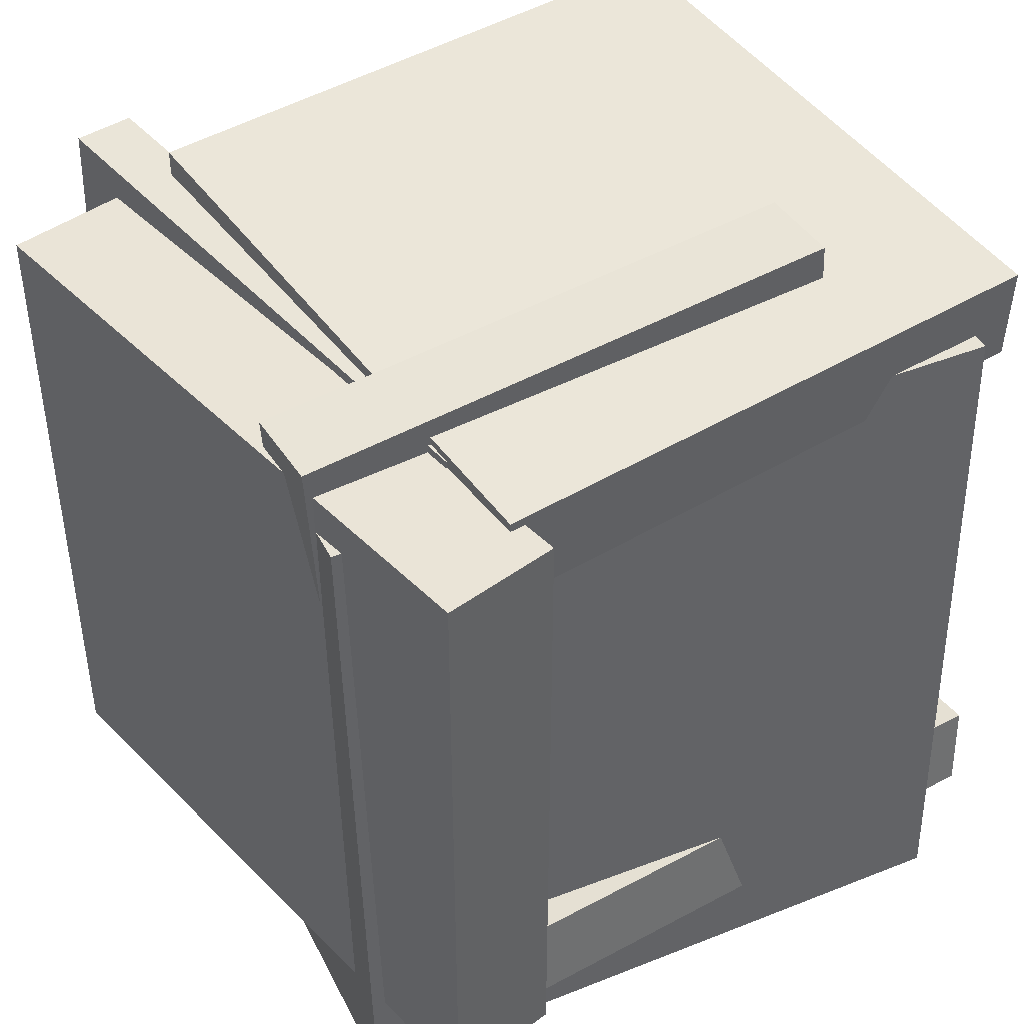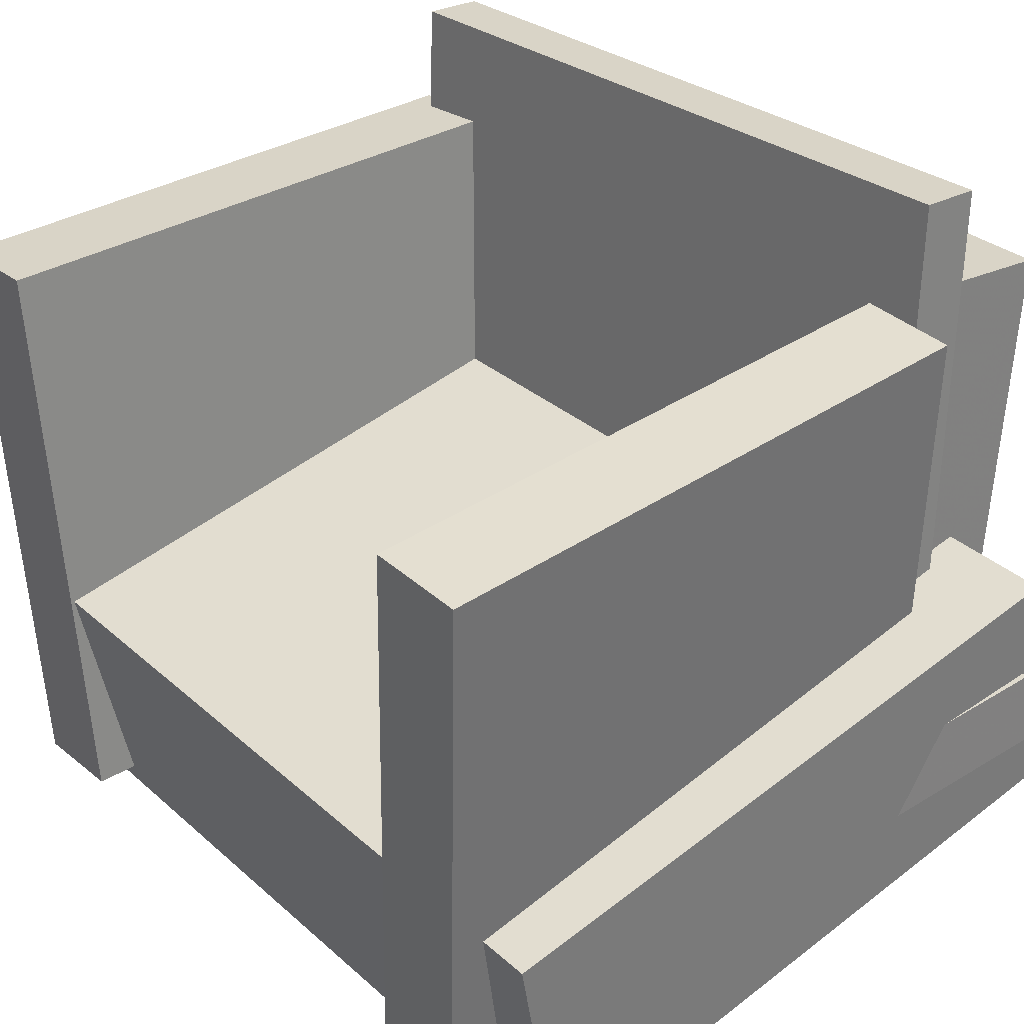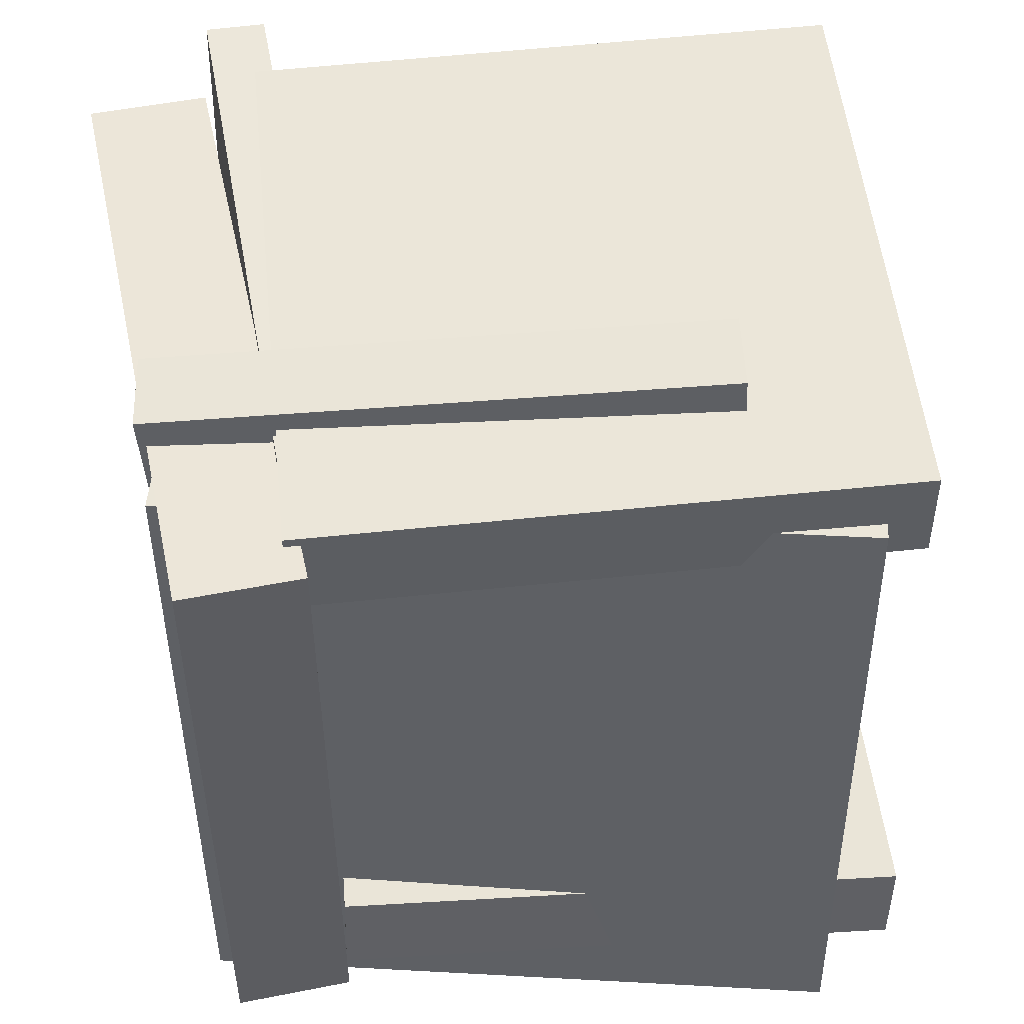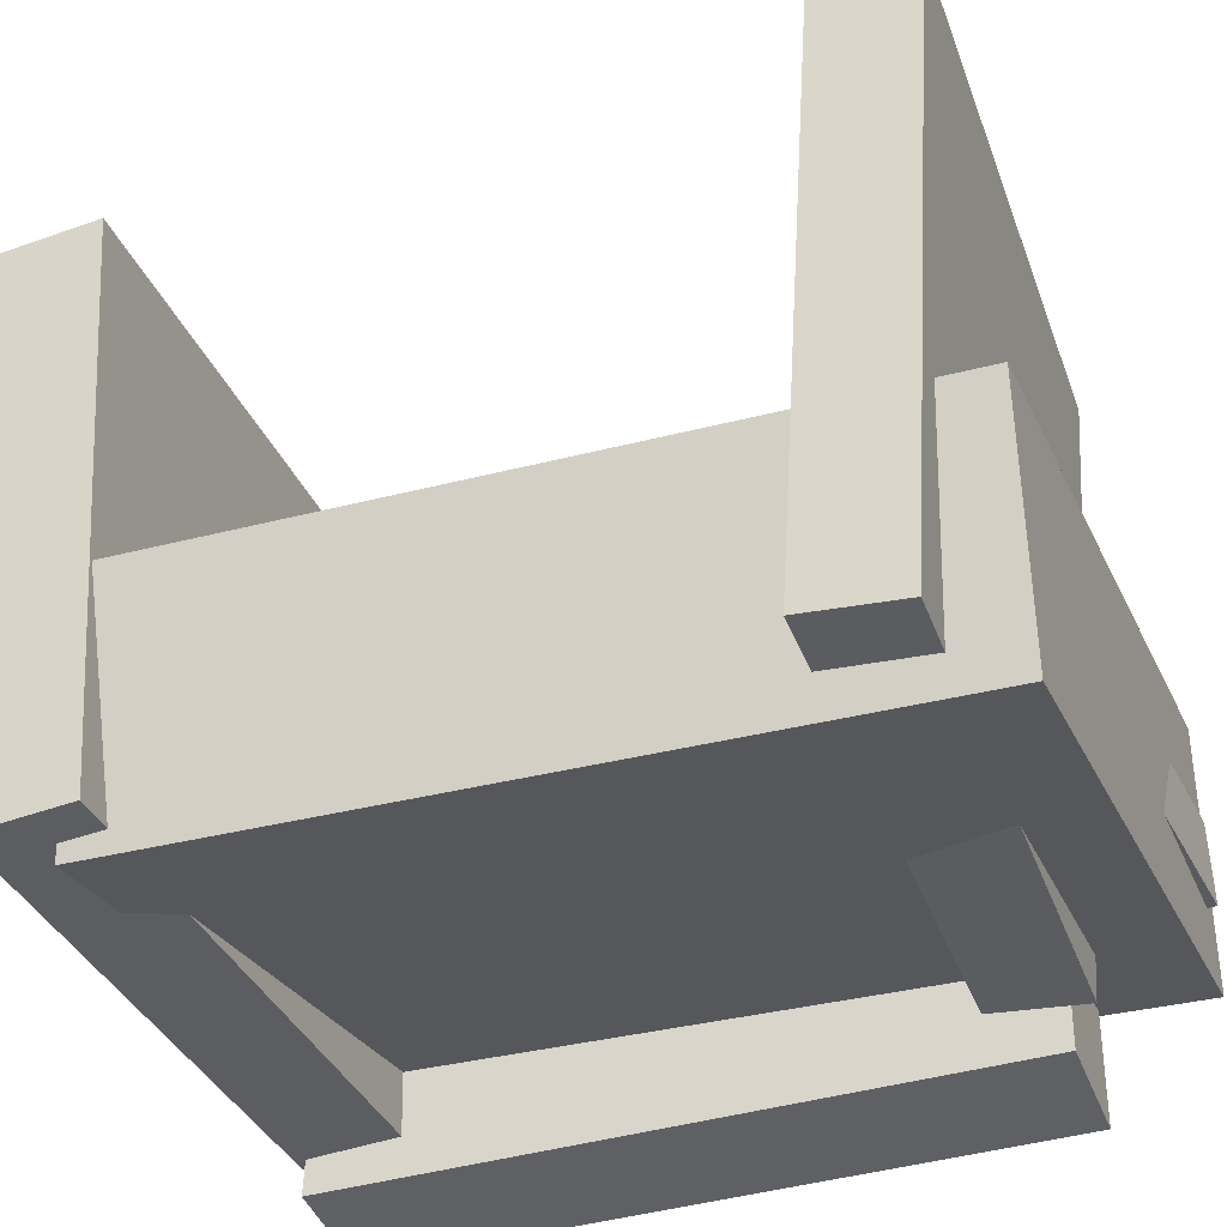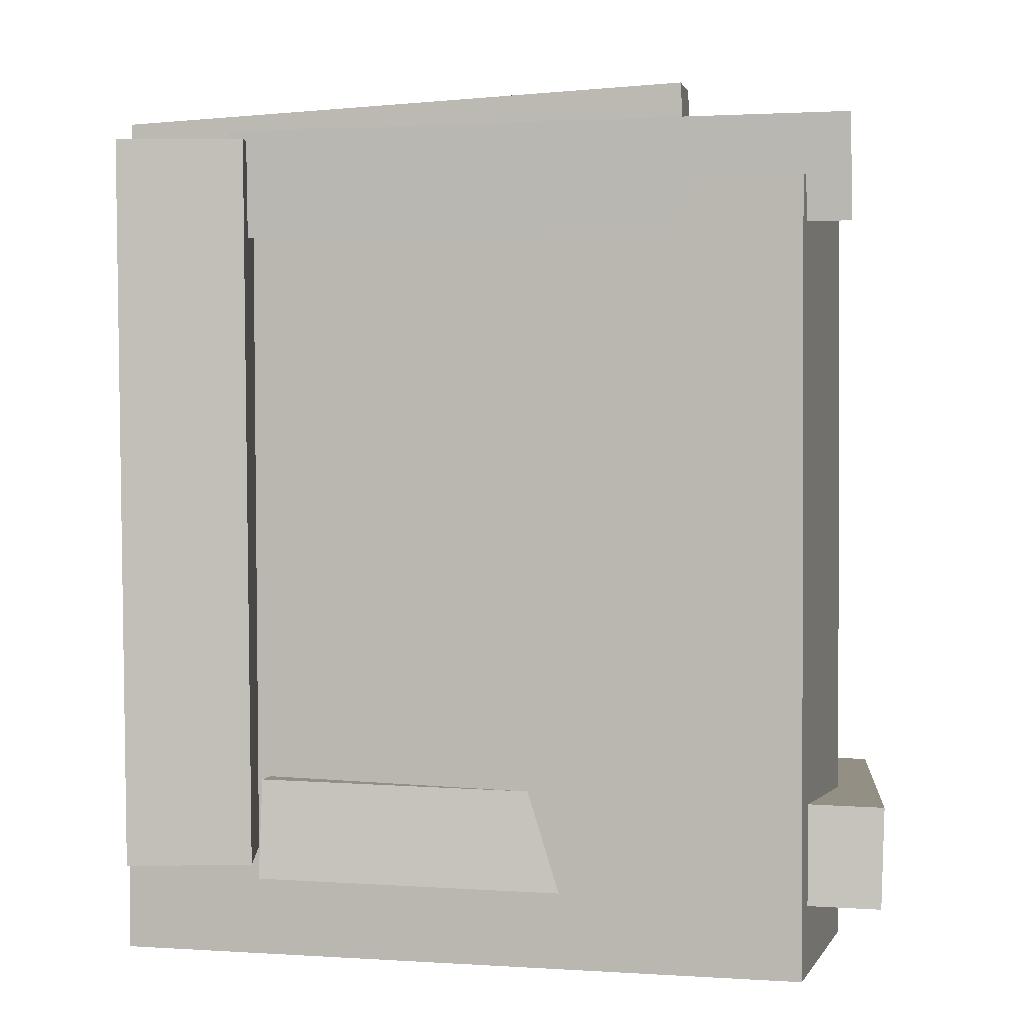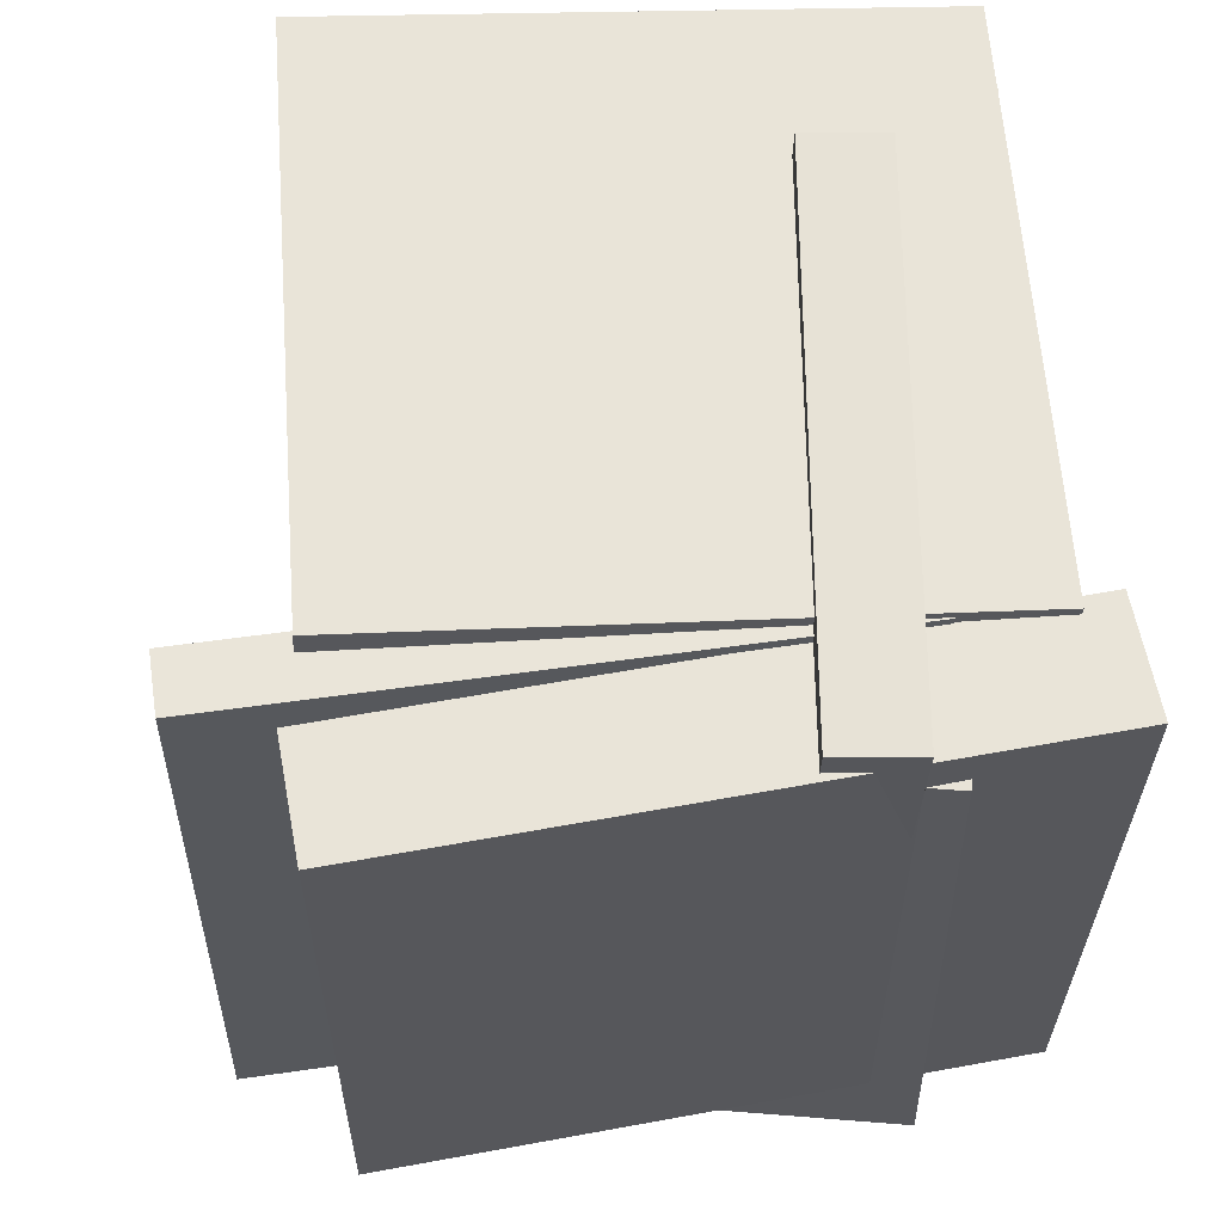
<metadata>
{"format":"obj","ext":"obj","renderer":"f3d","projection":"perspective","resolution":1024,"background":"white","views":[{"elev":43.3,"azim":-36.0,"up":"+Z"},{"elev":31.4,"azim":139.9,"up":"+Y"},{"elev":48.7,"azim":-7.4,"up":"+Z"},{"elev":-38.3,"azim":109.9,"up":"+Y"},{"elev":3.2,"azim":3.7,"up":"+Z"},{"elev":60.6,"azim":-95.9,"up":"+Z"}]}
</metadata>
<code>
v -0.2445 -0.02013 -0.3239
v 0.1752 -0.05916 -0.2992
v -0.2503 -0.08232 -0.3245
v 0.1694 -0.1213 -0.2998
v -0.2822 -0.02296 0.3108
v 0.1376 -0.06199 0.3355
v -0.2879 -0.08514 0.3102
v 0.1318 -0.1242 0.3349
f 1.0 7.0 5.0
f 1.0 3.0 7.0
f 1.0 4.0 3.0
f 1.0 2.0 4.0
f 3.0 8.0 7.0
f 3.0 4.0 8.0
f 5.0 7.0 8.0
f 5.0 8.0 6.0
f 1.0 5.0 6.0
f 1.0 6.0 2.0
f 2.0 6.0 8.0
f 2.0 8.0 4.0
v -0.1917 -0.1849 0.2178
v -0.1789 0.2724 0.2472
v 0.2537 -0.1981 0.2287
v 0.2665 0.2592 0.2581
v -0.1937 -0.1898 0.2944
v -0.1809 0.2675 0.3238
v 0.2517 -0.2029 0.3053
v 0.2645 0.2544 0.3346
f 9.0 15.0 13.0
f 9.0 11.0 15.0
f 9.0 12.0 11.0
f 9.0 10.0 12.0
f 11.0 16.0 15.0
f 11.0 12.0 16.0
f 13.0 15.0 16.0
f 13.0 16.0 14.0
f 9.0 13.0 14.0
f 9.0 14.0 10.0
f 10.0 14.0 16.0
f 10.0 16.0 12.0
v -0.1701 0.351 0.3046
v -0.1801 0.3643 -0.2397
v -0.2162 0.3486 0.3053
v -0.2262 0.3618 -0.2389
v -0.1462 -0.1118 0.2928
v -0.1562 -0.09857 -0.2514
v -0.1923 -0.1142 0.2936
v -0.2023 -0.101 -0.2506
f 17.0 23.0 21.0
f 17.0 19.0 23.0
f 17.0 20.0 19.0
f 17.0 18.0 20.0
f 19.0 24.0 23.0
f 19.0 20.0 24.0
f 21.0 23.0 24.0
f 21.0 24.0 22.0
f 17.0 21.0 22.0
f 17.0 22.0 18.0
f 18.0 22.0 24.0
f 18.0 24.0 20.0
v -0.179 -0.2183 0.287
v -0.2219 0.2817 0.291
v -0.2689 -0.226 0.2864
v -0.3118 0.274 0.2905
v -0.1764 -0.2138 -0.2355
v -0.2192 0.2862 -0.2314
v -0.2663 -0.2215 -0.236
v -0.3091 0.2785 -0.232
f 25.0 31.0 29.0
f 25.0 27.0 31.0
f 25.0 28.0 27.0
f 25.0 26.0 28.0
f 27.0 32.0 31.0
f 27.0 28.0 32.0
f 29.0 31.0 32.0
f 29.0 32.0 30.0
f 25.0 29.0 30.0
f 25.0 30.0 26.0
f 26.0 30.0 32.0
f 26.0 32.0 28.0
v 0.2573 -0.04054 -0.3172
v 0.2557 -0.02316 0.2554
v 0.2199 -0.2296 -0.3115
v 0.2183 -0.2122 0.261
v -0.247 0.05906 -0.3216
v -0.2486 0.07645 0.2509
v -0.2843 -0.13 -0.316
v -0.286 -0.1126 0.2566
f 33.0 39.0 37.0
f 33.0 35.0 39.0
f 33.0 36.0 35.0
f 33.0 34.0 36.0
f 35.0 40.0 39.0
f 35.0 36.0 40.0
f 37.0 39.0 40.0
f 37.0 40.0 38.0
f 33.0 37.0 38.0
f 33.0 38.0 34.0
f 34.0 38.0 40.0
f 34.0 40.0 36.0
v -0.1534 0.2872 -0.2153
v -0.1556 0.2816 -0.2881
v -0.1743 -0.1774 -0.179
v -0.1765 -0.183 -0.2518
v 0.3007 0.2658 -0.2276
v 0.2984 0.2602 -0.3004
v 0.2798 -0.1988 -0.1913
v 0.2775 -0.2044 -0.2641
f 41.0 47.0 45.0
f 41.0 43.0 47.0
f 41.0 44.0 43.0
f 41.0 42.0 44.0
f 43.0 48.0 47.0
f 43.0 44.0 48.0
f 45.0 47.0 48.0
f 45.0 48.0 46.0
f 41.0 45.0 46.0
f 41.0 46.0 42.0
f 42.0 46.0 48.0
f 42.0 48.0 44.0

</code>
